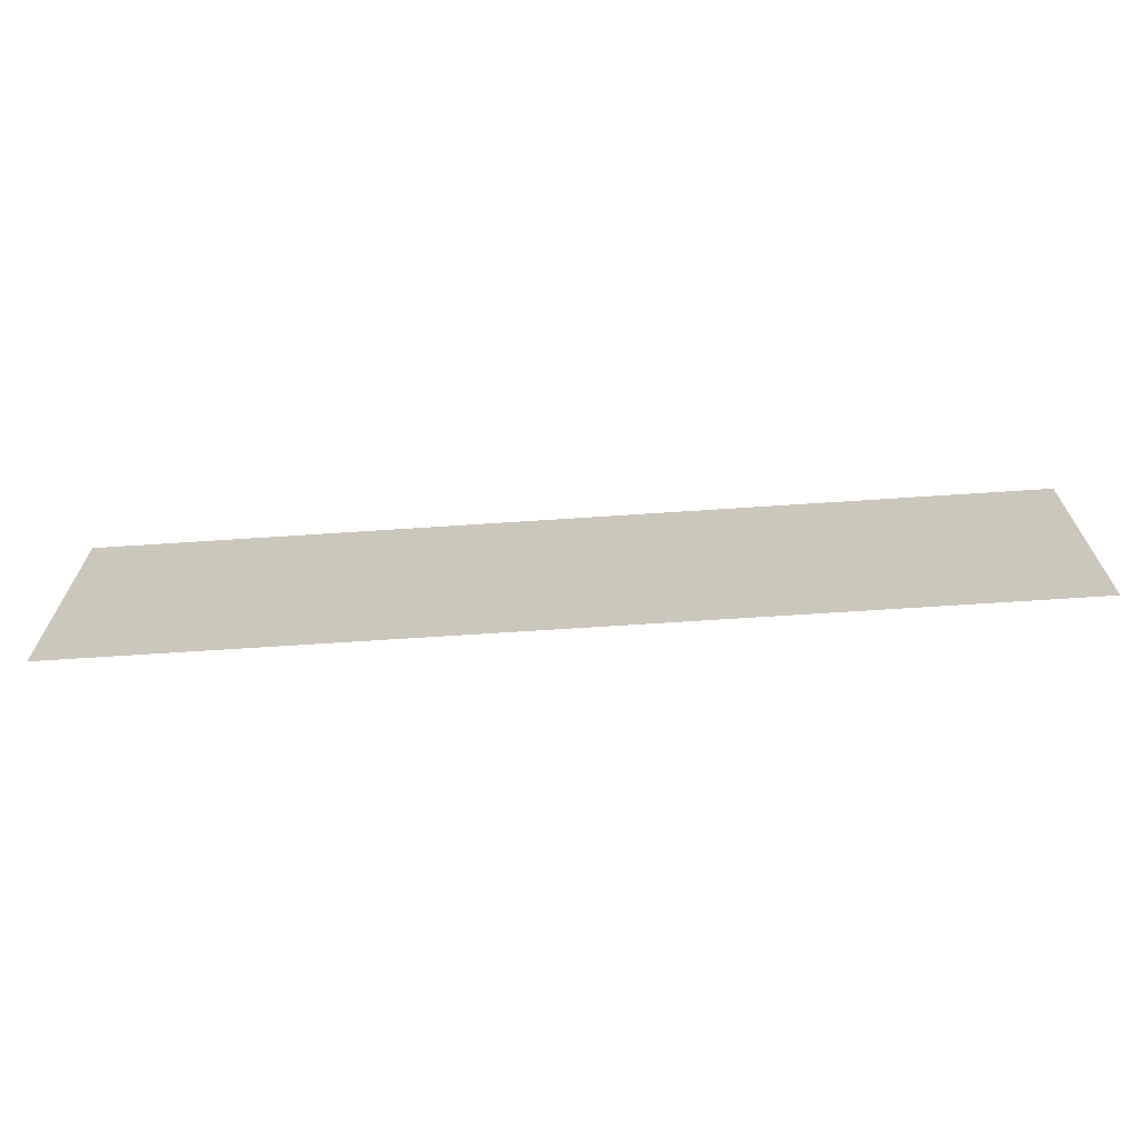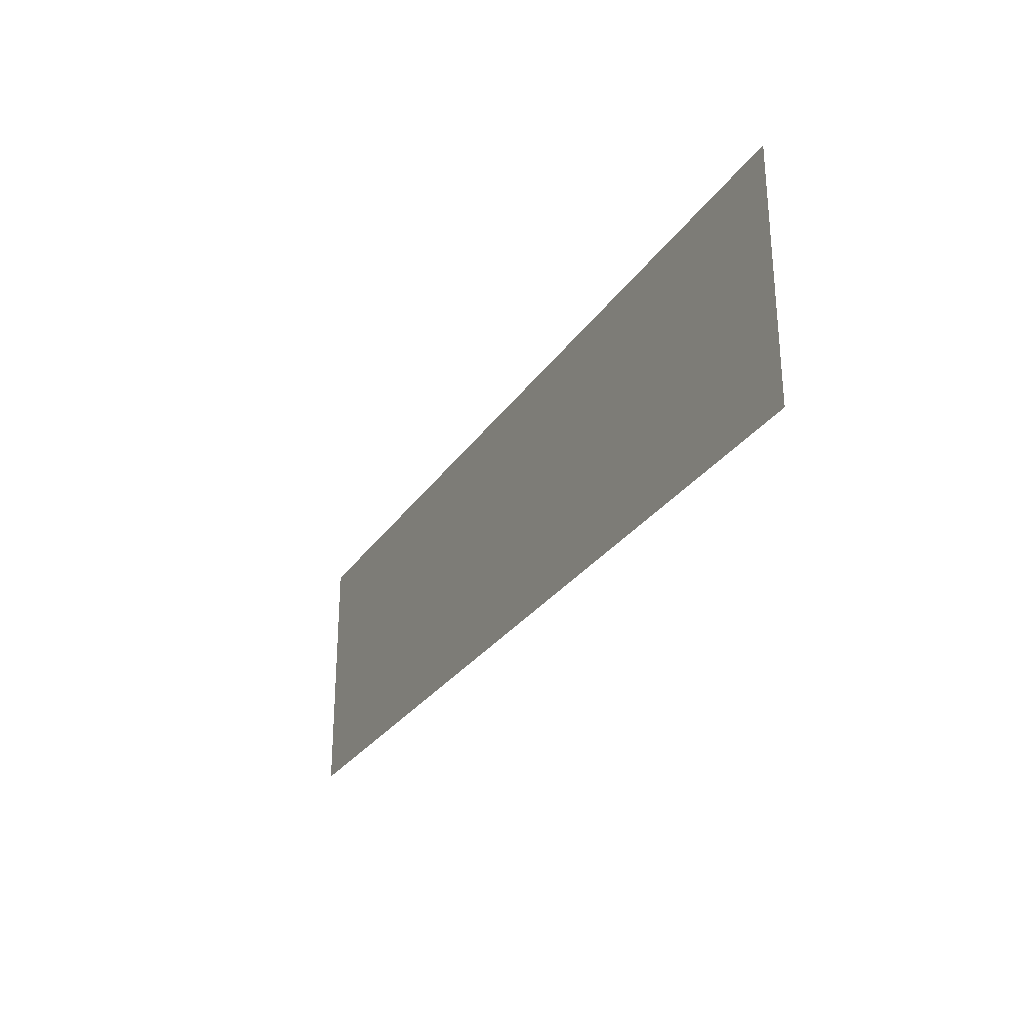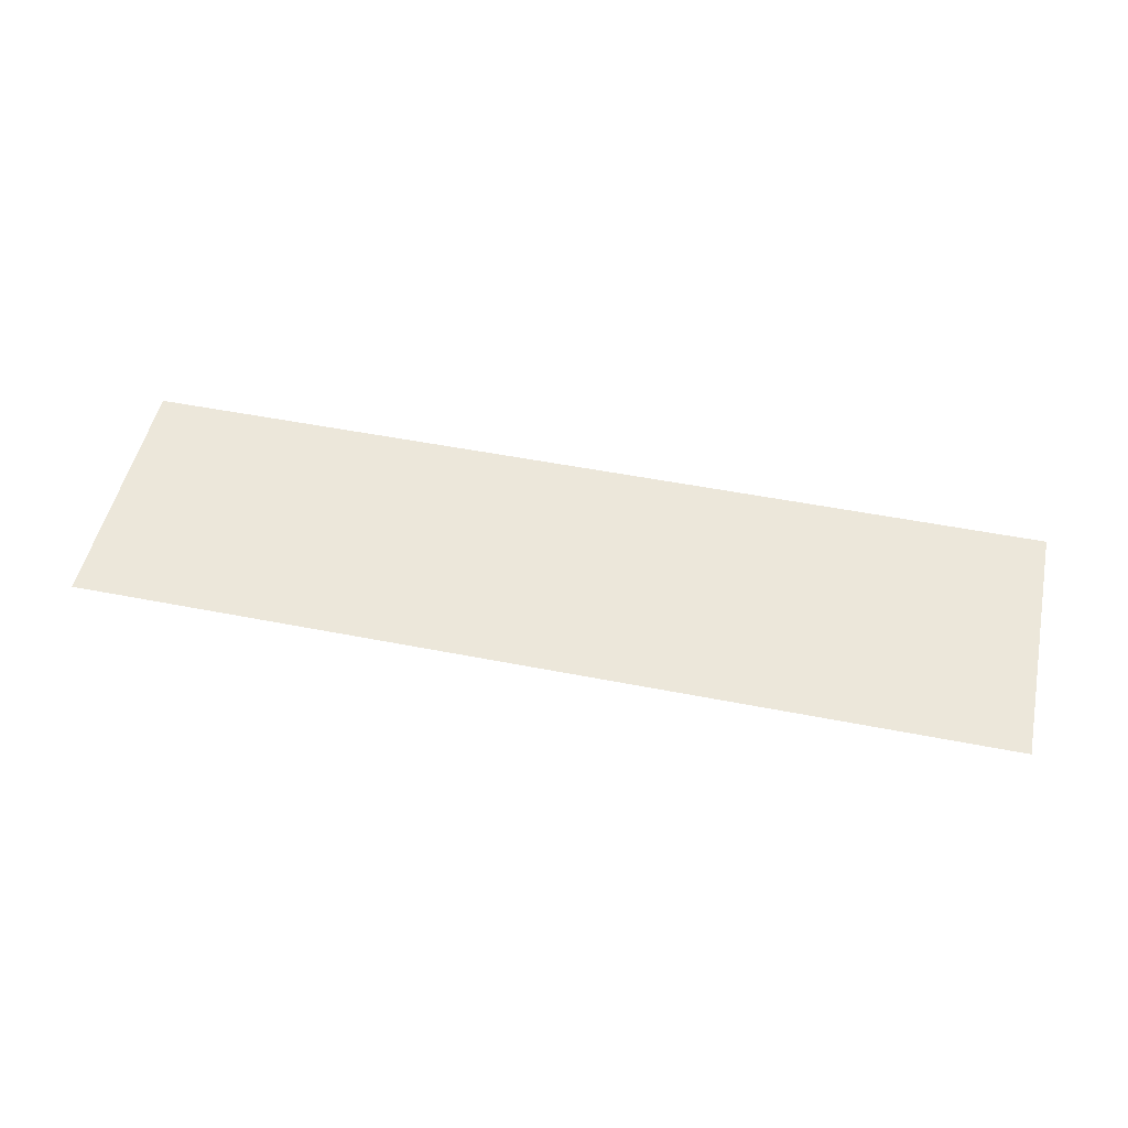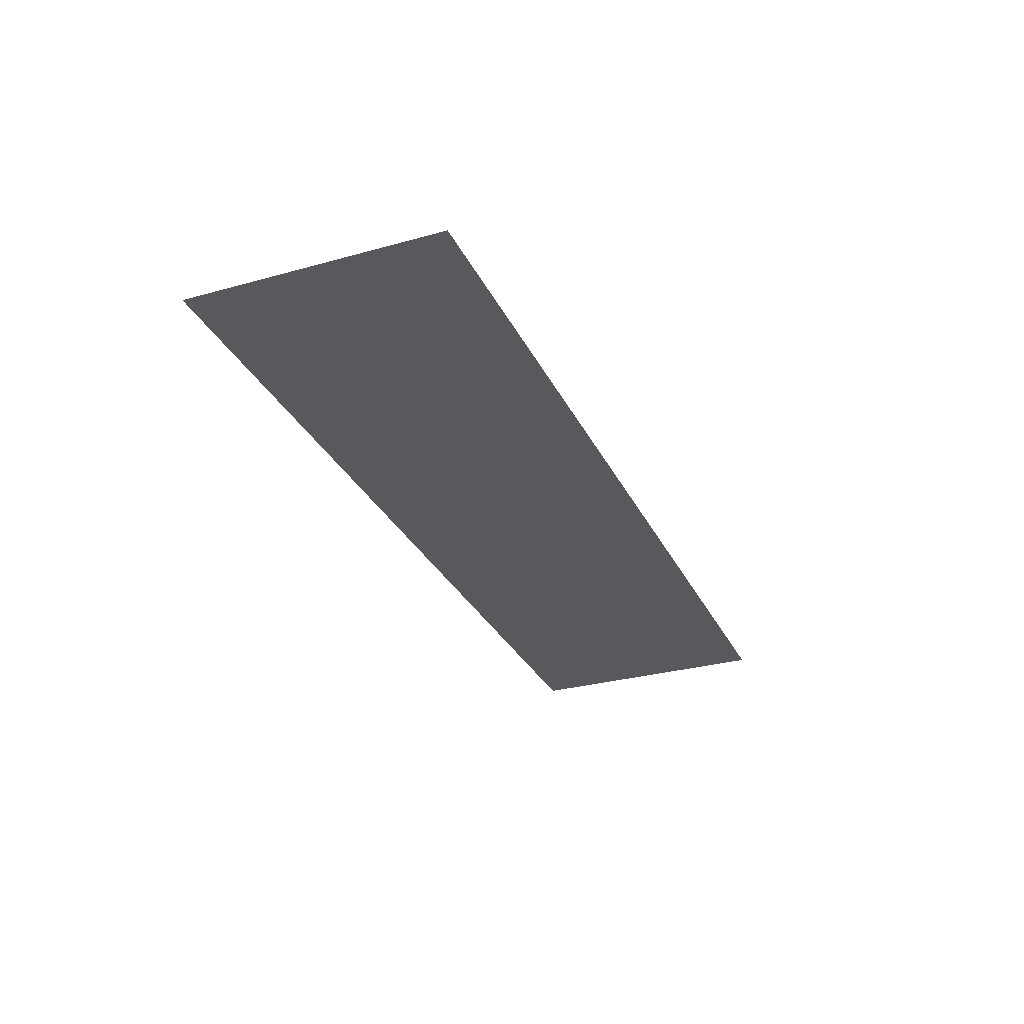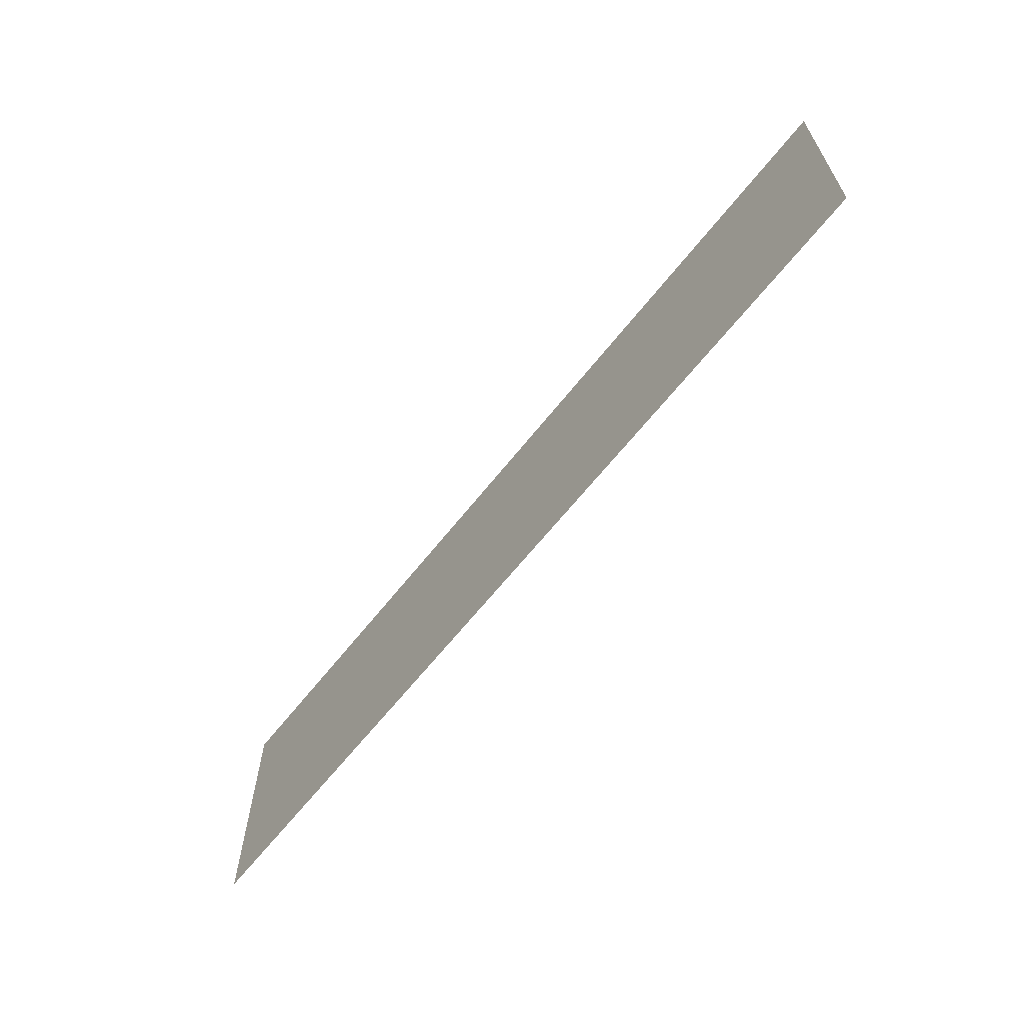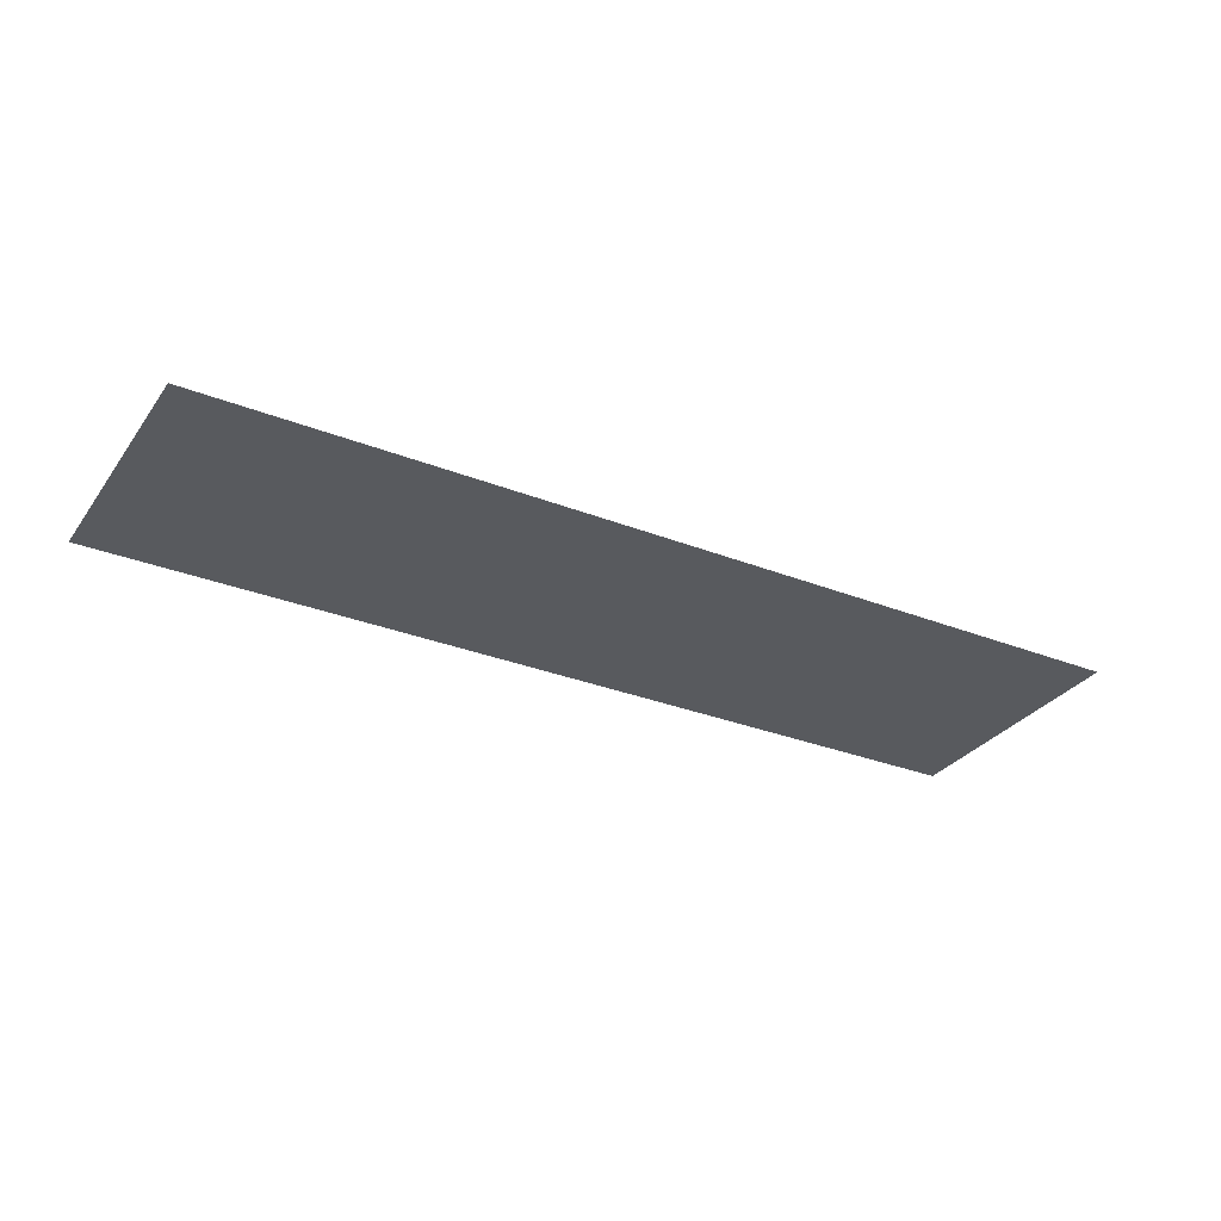
<metadata>
{"format":"obj","ext":"obj","renderer":"f3d","projection":"perspective","resolution":1024,"background":"white","views":[{"elev":-67.5,"azim":-176.2,"up":"+Y"},{"elev":-28.3,"azim":-117.2,"up":"+Y"},{"elev":50.5,"azim":-167.8,"up":"+Z"},{"elev":-29.8,"azim":112.1,"up":"+Z"},{"elev":-63.7,"azim":-128.2,"up":"+Y"},{"elev":-30.8,"azim":-29.5,"up":"+Z"}]}
</metadata>
<code>
v 93 1 0
v -93 -51 0
v -93 1 0
v -93 -51 0
v 93 1 0
v 93 -51 0
v 93 1 0
v -93 1 0
v -93 -51 0
v -93 -51 0
v 93 -51 0
v 93 1 0
f 1 2 3
f 4 5 6
f 7 8 9
f 10 11 12

</code>
